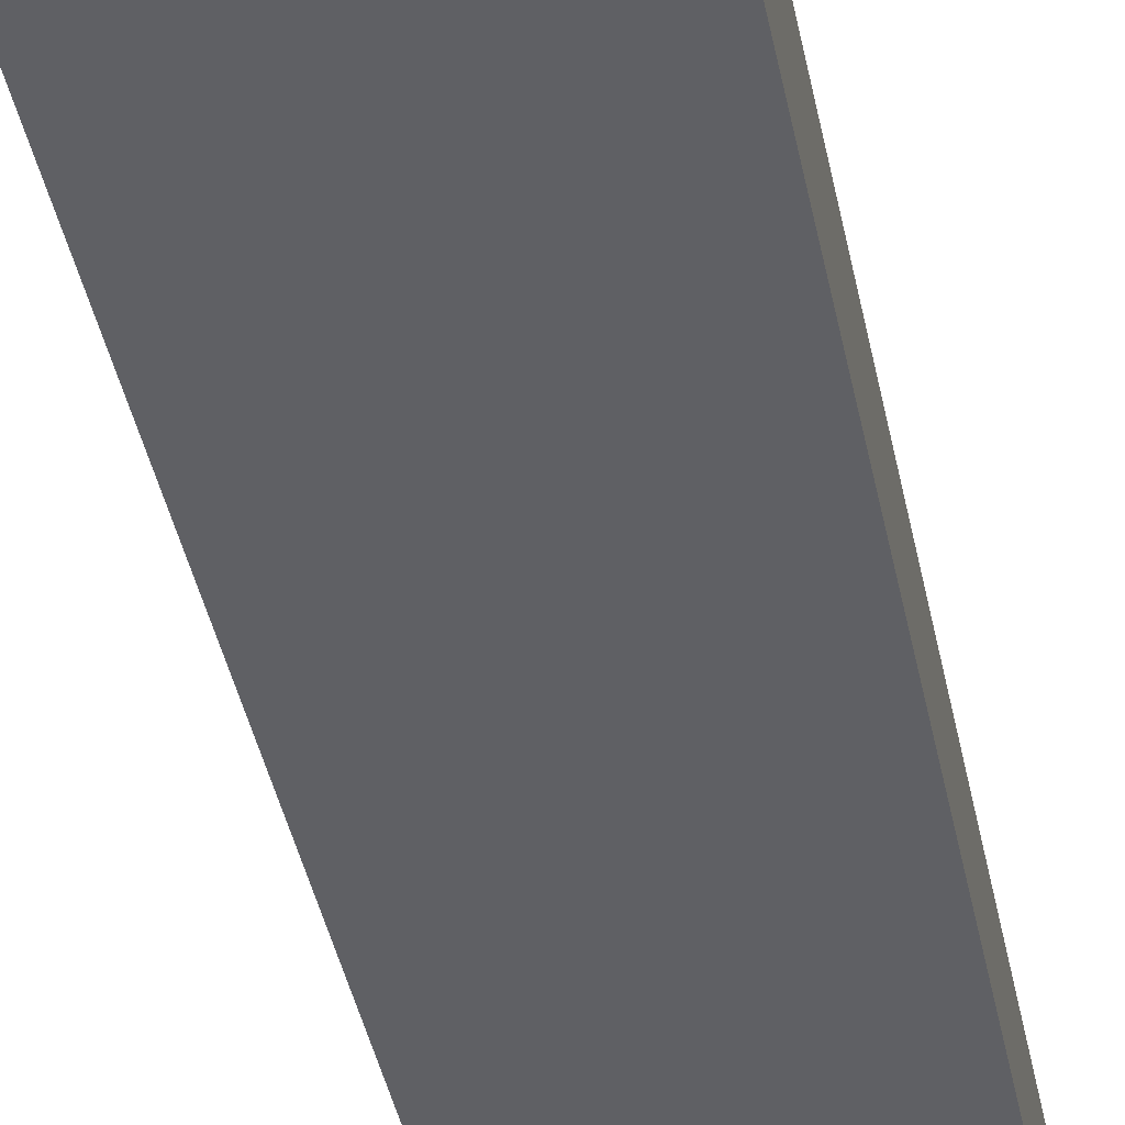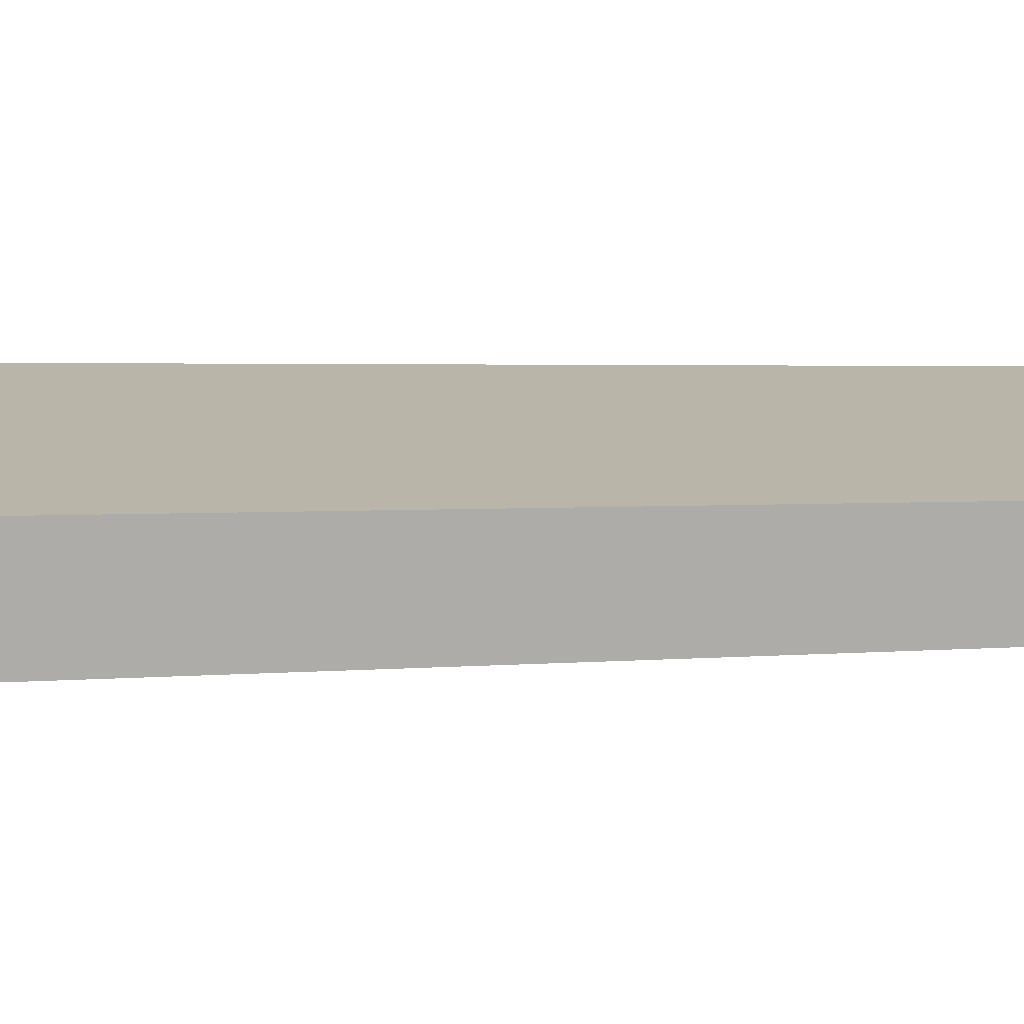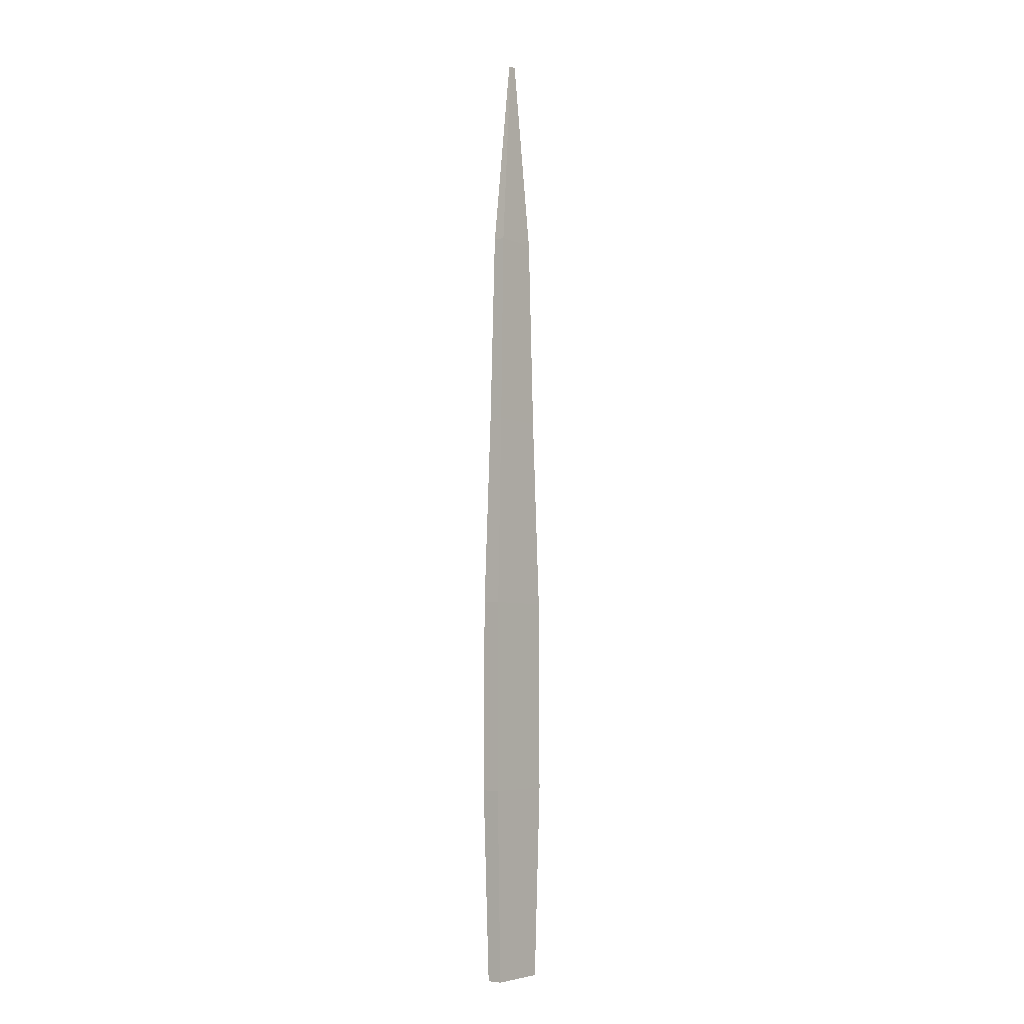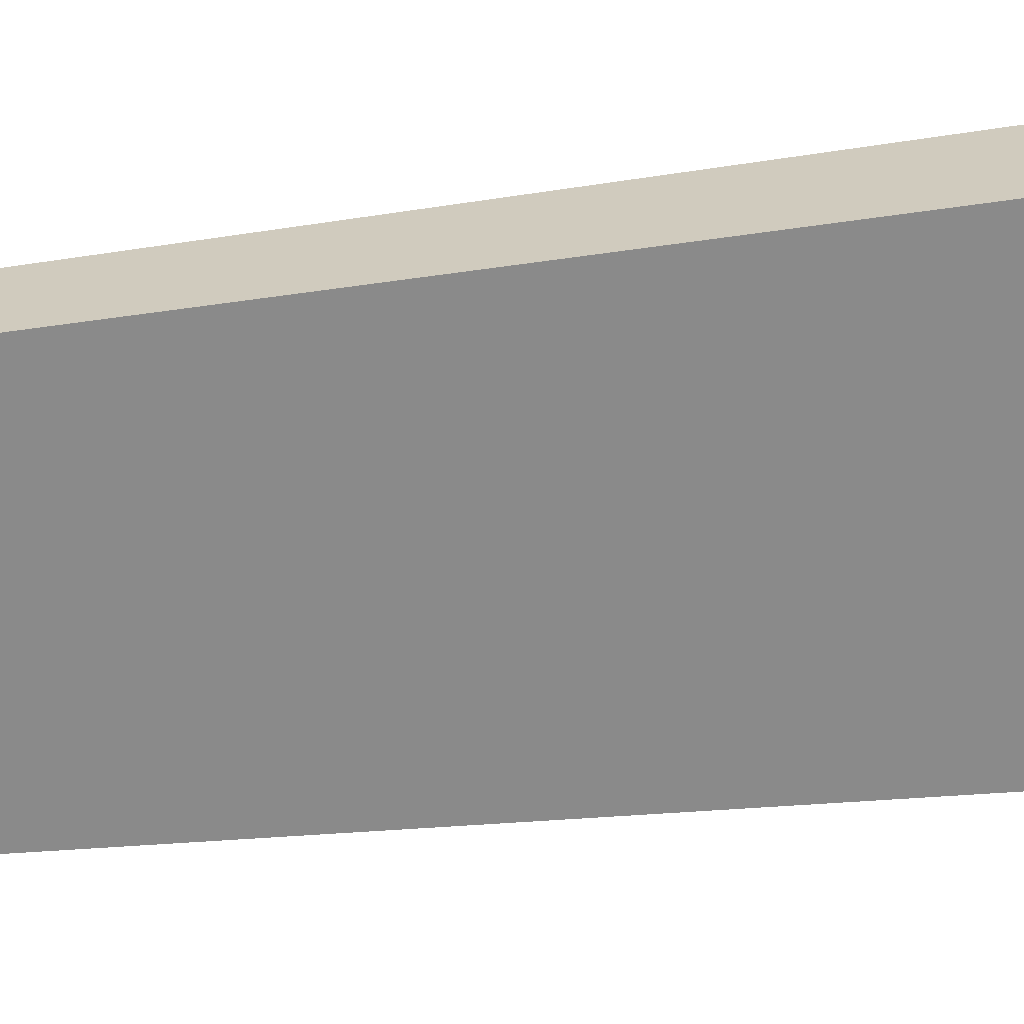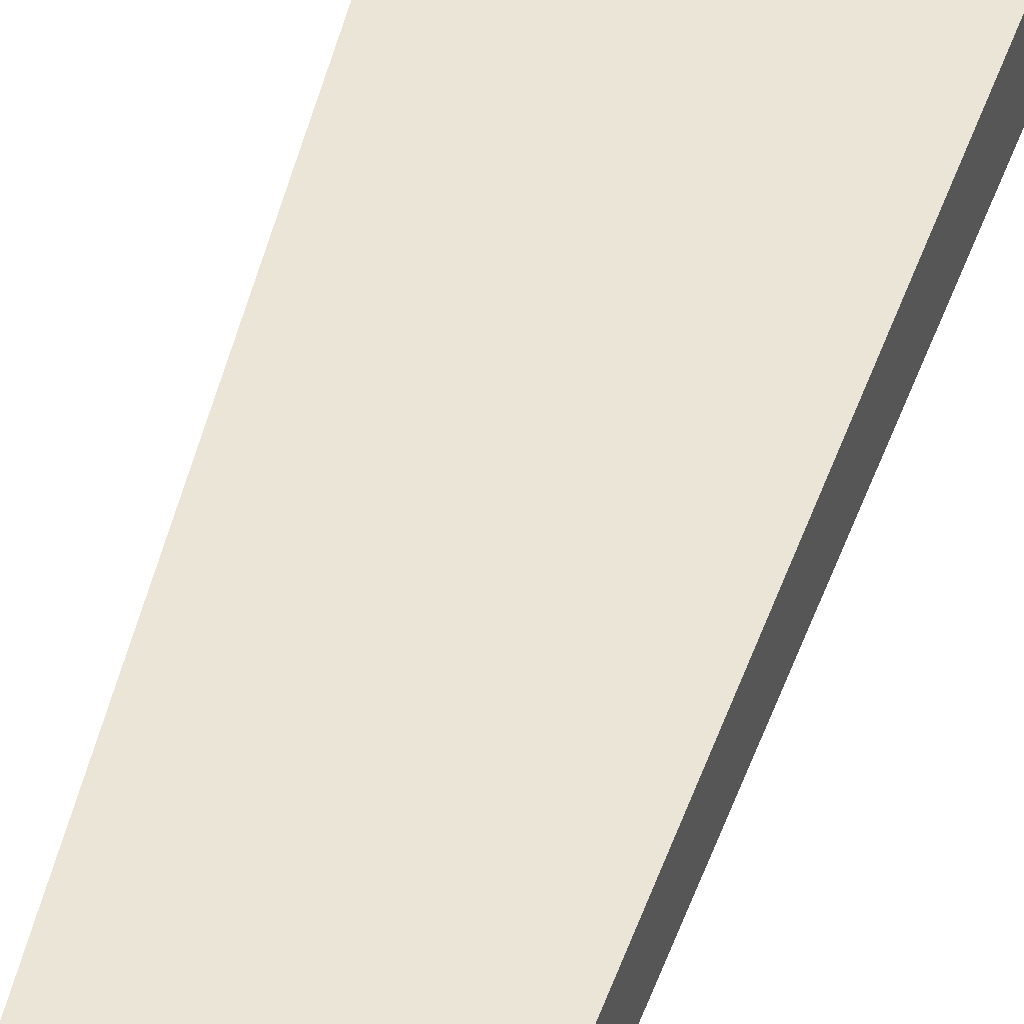
<metadata>
{"format":"obj","ext":"obj","renderer":"f3d","projection":"perspective","resolution":1024,"background":"white","views":[{"elev":-45.0,"azim":12.0,"up":"+Z"},{"elev":13.7,"azim":86.3,"up":"+Z"},{"elev":-5.3,"azim":-52.5,"up":"+Y"},{"elev":-63.5,"azim":-83.6,"up":"+Z"},{"elev":45.1,"azim":-164.7,"up":"+Z"}]}
</metadata>
<code>
o Cube
v -0.000476 0.281 -0.000267
v -0.000476 0.281 0.000267
v 0.007024 0 -0.002188
v 0.007024 0 0.002188
v -0.002565 0.281 -0.000267
v -0.002565 0.281 0.000267
v -0.01006 0 -0.002188
v -0.01006 0 0.002188
v -0.008059 0.2248 0.001674
v -0.009596 0.1686 0.002067
v -0.01172 0.1124 0.002612
v -0.01192 0.05619 0.002662
v 0.005017 0.2248 -0.001674
v 0.006554 0.1686 -0.002067
v 0.008682 0.1124 -0.002612
v 0.008878 0.05619 -0.002662
v -0.01192 0.05619 -0.002662
v -0.01172 0.1124 -0.002612
v -0.009596 0.1686 -0.002067
v -0.008059 0.2248 -0.001674
v 0.008878 0.05619 0.002662
v 0.008682 0.1124 0.002612
v 0.006554 0.1686 0.002067
v 0.005017 0.2248 0.001674
f 16 3 7 17
f 4 8 7 3
f 9 6 5 20
f 12 8 4 21
f 21 4 3 16
f 6 2 1 5
f 2 24 13 1
f 24 23 14 13
f 23 22 15 14
f 22 21 16 15
f 6 9 24 2
f 9 10 23 24
f 10 11 22 23
f 11 12 21 22
f 8 12 17 7
f 12 11 18 17
f 11 10 19 18
f 10 9 20 19
f 1 13 20 5
f 13 14 19 20
f 14 15 18 19
f 15 16 17 18

</code>
